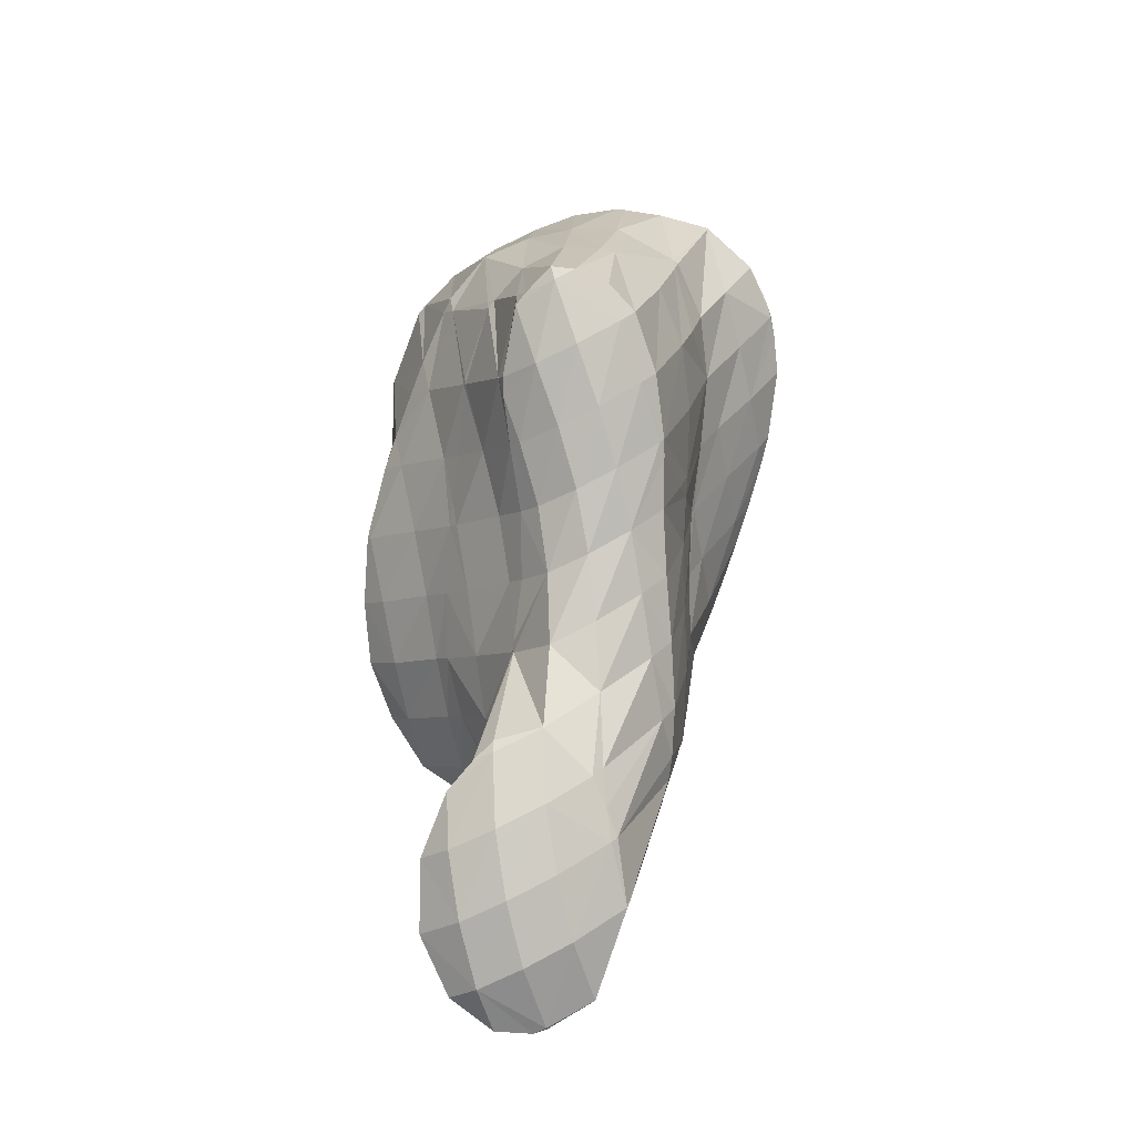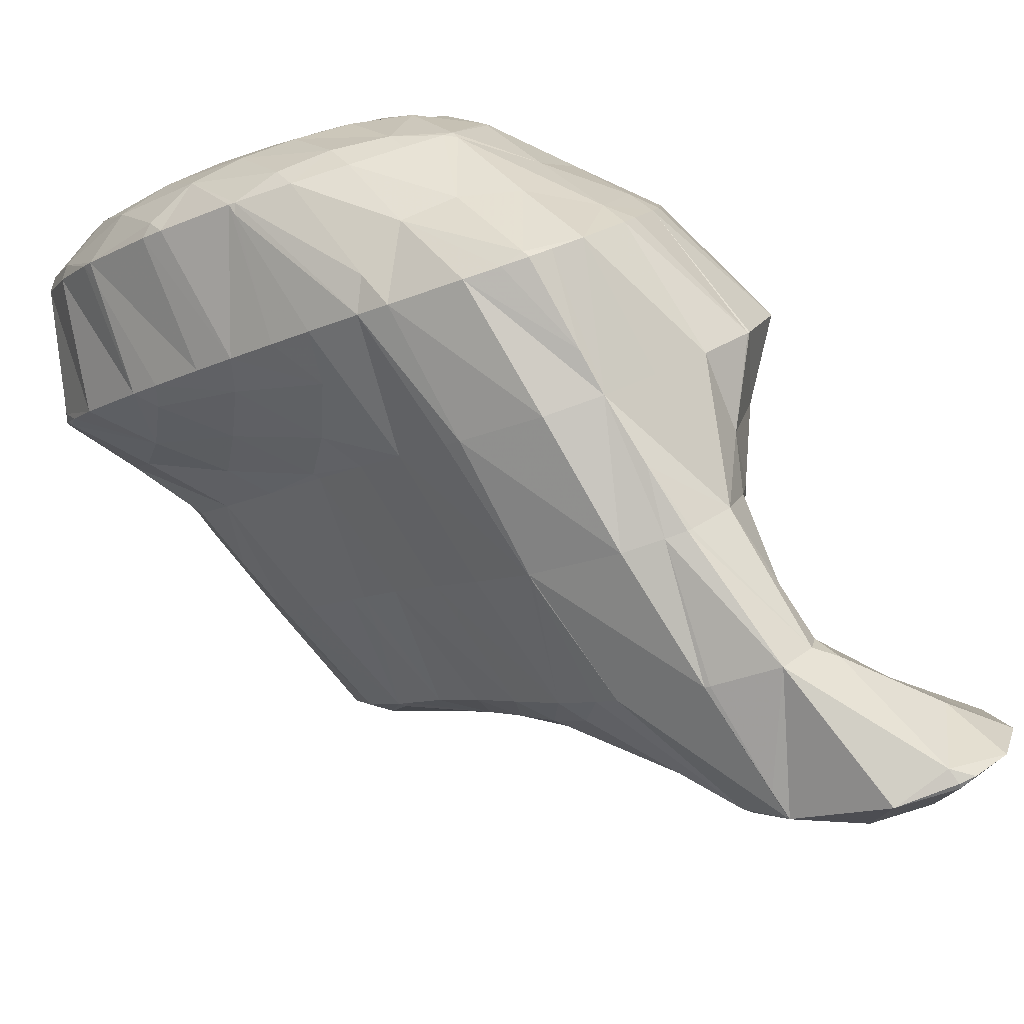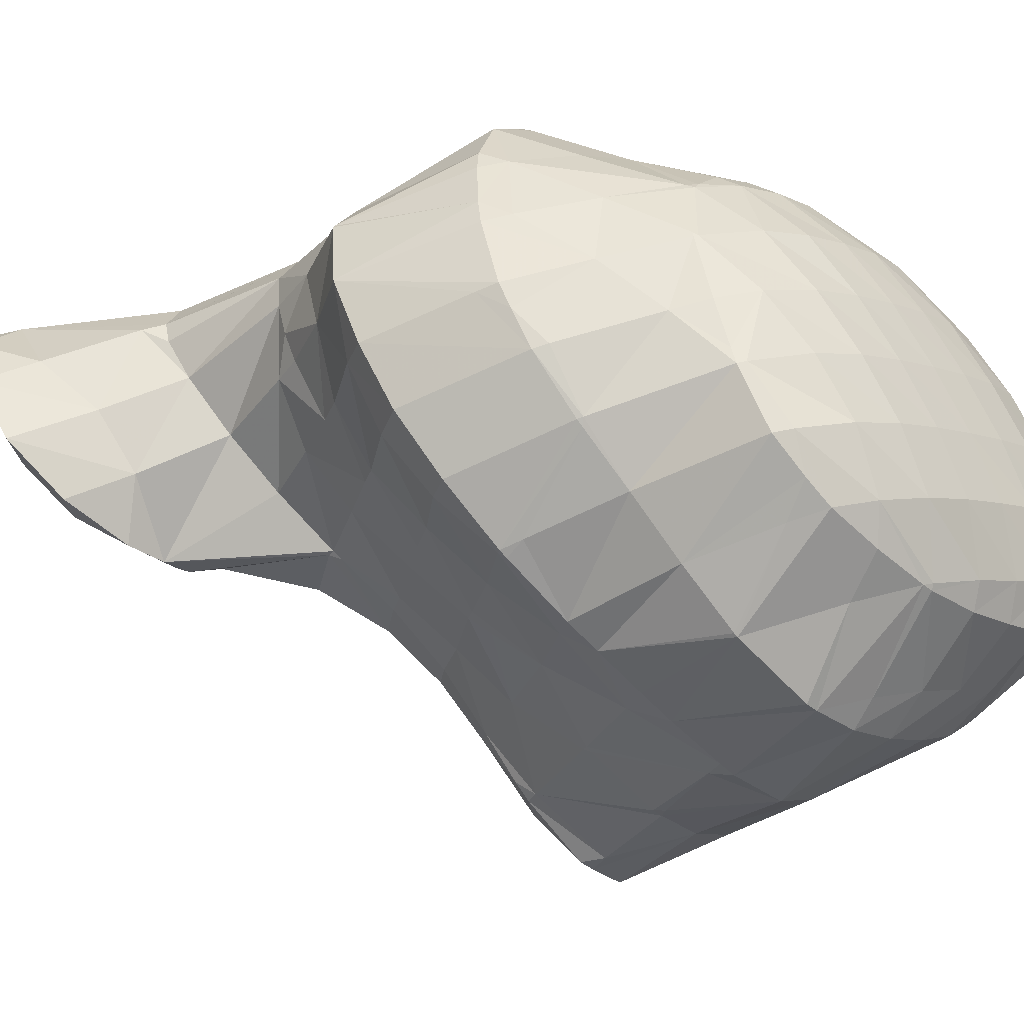
<metadata>
{"format":"obj","ext":"obj","renderer":"f3d","projection":"perspective","resolution":1024,"background":"white","views":[{"elev":-48.3,"azim":16.6,"up":"+Z"},{"elev":60.8,"azim":142.3,"up":"+Y"},{"elev":-1.3,"azim":-67.6,"up":"+Y"}]}
</metadata>
<code>
v 254 189.1 110.5
v 255.4 187.6 112
v 255.2 188.5 110.1
v 255.1 190.2 108.3
v 253.4 191 108.8
v 255.1 192.3 107
v 253.9 192.8 107.3
v 255.1 194.1 106.5
v 256.5 187.1 112.7
v 257.3 186.8 113.1
v 257.2 186.9 112.7
v 257 188.2 110.3
v 256.9 189.9 108.5
v 256.9 191.9 107.2
v 256.4 194.5 106.5
v 256.9 194.4 106.5
v 256.9 194.5 106.6
v 259 186.9 113.3
v 259 186.9 113.3
v 258.8 188.2 111
v 258.7 189.9 109.2
v 258.6 191.8 107.9
v 258.7 194.3 107.2
v 258.7 194.3 107.2
v 259.1 186.9 113.3
v 260.3 188.6 112.2
v 260.5 189.5 111.5
v 260.5 190.2 110.6
v 260.5 192.2 109.2
v 260.5 192.2 109.2
v 260.7 190.3 110.8
v 260.5 192.2 109.3
v 255.4 189.9 112.2
v 255.2 191.9 111
v 255.1 193.5 108.9
v 257.7 187.5 118
v 257.8 187.2 118.2
v 257.8 187.3 117.8
v 257.1 189.3 116.4
v 256.8 191.1 114.8
v 256.7 193 113.4
v 257 194.2 112.5
v 257 194.6 111.5
v 256.9 194.7 107
v 259.3 181.8 122.5
v 259.5 180.3 123.4
v 259.7 181.5 122.2
v 259.9 183.3 120.7
v 259.1 183.7 121.2
v 259.8 184.9 118.9
v 258.6 185.6 119.7
v 259.5 186.2 116.6
v 257.5 194.8 112.1
v 258.7 195.3 112
v 259.7 179.7 123.8
v 260.7 177.7 125.1
v 261.1 179.1 123.4
v 261.3 181 121.9
v 261.5 182.8 120.6
v 261.4 184.6 119
v 261.2 186.2 117.3
v 260.9 187.6 115.2
v 260.6 188.8 112.7
v 260.4 194.5 113
v 260.5 192.7 110
v 260.5 194.4 113.1
v 261.2 177.5 125.4
v 262.3 177 125.9
v 262.3 177.2 125.4
v 262.6 178.9 123.6
v 262.9 180.8 122.3
v 263 182.7 121
v 262.9 184.6 119.8
v 262.8 186.5 118.5
v 262.6 188.3 117.1
v 262.5 190.2 115.8
v 262.4 191.8 115.5
v 262.1 192.4 115
v 263.1 177.3 125.8
v 264.1 178 125.5
v 264.2 179 124.5
v 264.4 180.9 123.2
v 264.5 183 122.3
v 264.1 185 121
v 264.5 183.5 122.1
v 263.6 186.8 119.6
v 263.3 188.7 118.1
v 262.9 190.5 116.6
v 264.7 179.1 125
v 264.9 181.1 123.8
v 264.7 183 122.5
v 255.7 185.6 123.6
v 256 184.9 124.1
v 256 185.4 123.3
v 256 187 121.3
v 254.9 187.6 122.1
v 255.9 188.6 119.5
v 254.4 189.5 120.7
v 255.7 190.5 118
v 254.4 191.4 119.3
v 255.4 192.7 117.2
v 254.9 193.2 118.1
v 255.3 194.1 117.5
v 257.5 181.5 126.6
v 257.6 181.4 126.7
v 257.6 181.5 126.4
v 257.9 182.8 124
v 256.6 183.6 125.1
v 258 184.4 122
v 258 186 120.1
v 256 195 117
v 256.9 196 116.5
v 259 179.6 128.1
v 259.4 179.9 124.1
v 258.5 196.7 116.3
v 258.7 196.7 116.3
v 259.3 179.4 128.3
v 260.6 178.8 129
v 260.7 177.9 126
v 259.3 196.6 116.6
v 260.4 196.3 117.1
v 262.3 178.6 129.4
v 262.2 194.3 118.7
v 262.2 194.5 118.9
v 263.5 179.1 129.4
v 264 179.3 129.4
v 264.5 186.3 123.6
v 264.4 187.4 124.3
v 263.9 188.7 123.3
v 263.4 190.6 121.9
v 263 192.5 120.4
v 262.2 194.4 118.9
v 265.3 180.9 128.7
v 265.6 182.8 127.5
v 265.3 184.8 126.2
v 264.6 186.8 124.8
v 251.6 187.4 126.2
v 251.7 187.2 126.4
v 251.7 187.3 126.1
v 251.8 188.9 124
v 250.8 189.4 124.8
v 251.8 190.7 122.4
v 250.5 191.4 123.4
v 251.6 192.8 121.4
v 250.7 193.3 122.2
v 251.4 195.2 121.1
v 252.9 185.4 127.7
v 253.6 184.5 128.4
v 253.8 185 127.2
v 253.9 186.5 124.8
v 253.9 188.1 122.9
v 253.8 189.8 121.1
v 253.7 191.8 120
v 251.5 195.2 121
v 253.5 194.2 119.5
v 253.2 197 120.2
v 254.6 183.3 129.3
v 255.4 182.5 130
v 255.6 182.8 128.5
v 255.9 184 125.7
v 255.2 195.9 118.3
v 253.3 197 120.2
v 255 197.7 120.1
v 256.6 181.2 131.1
v 257 180.9 131.4
v 257.1 180.9 130.5
v 256.7 198.1 120.2
v 258.6 180 132.3
v 259 179.6 128.6
v 258.6 197.6 118.3
v 258.4 198.4 120.4
v 260.4 179.9 132.7
v 260.1 198.2 121
v 262.1 180.2 133
v 261.9 196.7 122.5
v 263.7 180.7 133.1
v 263.8 180.8 133.1
v 263.9 190.5 127.1
v 264.1 190.2 127.3
v 263.3 192.4 125.7
v 262.8 194.3 124.3
v 262.2 196.3 122.9
v 265.6 182.2 131.7
v 265.5 182.4 132.6
v 265.9 183.6 129.4
v 265.8 186.4 130.1
v 265.7 186.5 130.1
v 264.9 188.5 128.6
v 265.7 182.6 132.5
v 266.1 184.5 131.4
v 251.7 187.7 126.9
v 251.3 190.8 128.8
v 251.3 191 128.6
v 251 193 127.4
v 251.2 194.2 126.7
v 251.3 194.7 125.6
v 252.4 187 131.3
v 253.1 185.1 132.6
v 251.9 189 130
v 251.4 195 126.2
v 252.4 196.8 125.2
v 252.9 197.5 124.9
v 253.1 185 132.7
v 254.8 183.1 134.2
v 254.1 198.7 124.4
v 254.6 199.2 124.2
v 255.1 182.9 134.4
v 256.5 182.3 135.1
v 256.3 200.2 124
v 258.3 181.9 135.7
v 258.3 199.1 121.7
v 257.3 200.3 124.2
v 258 200.4 124.3
v 260 181.8 136.2
v 258.8 200.2 124.6
v 259.8 199.9 125.1
v 261.7 181.9 136.6
v 261.5 198.6 126.4
v 263.8 180.9 133.5
v 263.4 182.2 136.9
v 264 190.5 127.3
v 263.8 192.9 127
v 263.4 195.4 127.2
v 263.2 196.8 128.1
v 262.1 198 127
v 263.7 182.4 136.9
v 265 183 136.9
v 265.7 186.5 130.1
v 265.6 188.8 129.9
v 265.4 191.2 129.6
v 265.1 193.5 129.5
v 264 195.9 128.9
v 264.9 194.8 129.8
v 266.7 184.1 136.6
v 266.6 184.1 136.8
v 267 185.3 133.8
v 267 187.2 132.6
v 266.9 189.3 131.8
v 266.7 191.6 131.6
v 265.6 193.8 130.7
v 266.6 192.6 131.7
v 266.7 184.1 136.8
v 268 185.9 136.1
v 268.3 187.4 135.3
v 268.3 187.8 134.9
v 268 189.8 133.8
v 268.3 188.5 134.7
v 267.1 191.8 132.3
v 268.3 187.9 135
v 251.3 191.1 128.8
v 251.2 193.2 127.8
v 252.8 188.1 134.2
v 252.7 189.4 134.8
v 252.2 190.6 134
v 252.5 192.6 132.9
v 252.7 193 132.7
v 252.8 194.1 130.8
v 252.9 195.7 128.6
v 252.9 197.1 126
v 254.7 185.9 135.5
v 253.1 188.6 135.4
v 254.5 187.4 136.4
v 253.4 194.5 131.9
v 254.3 196.4 131
v 254.4 196.5 131
v 254.5 197.6 128.2
v 254.6 198.9 125.2
v 256.5 183.2 135.7
v 256 186.4 137.3
v 256.2 186.3 137.4
v 256.1 198 130.5
v 256.1 198.1 130.2
v 256.3 199.2 126.9
v 258.2 183.3 136.7
v 258 185.6 138.2
v 256.4 198.2 130.5
v 257.8 198.5 130.6
v 257.9 199.2 127.8
v 258 200.3 124.6
v 259.9 183.3 137.4
v 259.6 185.3 138.9
v 259.4 198.6 131.1
v 259.6 199 128.3
v 261.6 183.2 137.9
v 261.3 185 139.6
v 261.1 198.3 131.7
v 261.4 198.4 127.8
v 263.3 182.7 137.4
v 262.9 184.9 140.1
v 262.5 197.6 132.6
v 262.7 197.5 132.3
v 262.7 197.6 132.7
v 264.5 185.7 140.1
v 264.3 196.1 134.1
v 266.6 184.2 136.9
v 264.7 185.8 140.1
v 266.2 187.5 139.1
v 266 187.7 139.4
v 266.2 188.2 139.2
v 265.9 193.5 136.1
v 266.1 193.2 135.4
v 266 193.1 136.3
v 264.7 195.5 134.5
v 268.2 188 135.3
v 266.5 189.6 138.5
v 266.4 191.5 137.4
v 252.6 190.7 134.5
v 252.7 192.6 133.1
v 254.4 188.8 136.4
v 254.4 191 135.8
v 254.4 192.9 134.6
v 254.4 194.7 133.1
v 254.4 196.4 131.1
v 256.2 186.5 137.5
v 256.2 188.9 137.4
v 256.2 191 136.6
v 256.1 193 135.5
v 256.1 194.9 134.2
v 256.1 196.7 132.6
v 257.9 186.6 138.4
v 257.9 188.9 138.1
v 257.9 191 137.2
v 257.9 192.9 136.1
v 257.8 194.8 134.9
v 257.7 196.7 133.4
v 257.7 198.2 131.4
v 259.6 186.5 139.1
v 259.6 188.8 138.7
v 259.6 190.9 137.8
v 259.5 192.8 136.7
v 259.5 194.7 135.5
v 259.4 196.6 134.1
v 259.4 198.2 132.1
v 261.2 186.5 139.8
v 261.2 188.7 139.3
v 261.2 190.7 138.3
v 261.2 192.7 137.3
v 261.1 194.6 136
v 261 196.4 134.6
v 261 198 132.5
v 262.8 186.3 140.2
v 262.8 188.5 139.7
v 262.8 190.6 138.8
v 262.8 192.5 137.7
v 262.7 194.4 136.5
v 262.6 196.2 134.9
v 264.5 185.9 140.2
v 264.5 188.2 139.9
v 264.4 190.3 139.1
v 264.4 192.2 138
v 264.3 194.1 136.6
v 264.3 195.7 134.7
v 266.1 189.8 138.7
v 266.1 191.7 137.6
g foo
f 3 2 1
f 4 3 1
f 5 4 1
f 6 4 5
f 7 6 5
f 6 7 8
f 11 10 9
f 2 11 9
f 3 11 2
f 12 11 3
f 12 4 13
f 12 3 4
f 13 6 14
f 13 4 6
f 15 6 8
f 16 6 15
f 14 6 16
f 16 15 17
f 11 19 18
f 10 11 18
f 19 12 20
f 19 11 12
f 20 13 21
f 20 12 13
f 21 14 22
f 21 13 14
f 24 16 23
f 22 16 24
f 14 16 22
f 16 17 23
f 19 25 18
f 19 20 26
f 25 19 26
f 26 28 27
f 20 28 26
f 21 28 20
f 28 22 29
f 28 21 22
f 29 22 24
f 30 29 24
f 28 31 27
f 28 29 32
f 31 28 32
f 29 30 32
f 1 2 33
f 5 1 33
f 34 5 33
f 7 5 34
f 35 7 34
f 8 7 35
f 38 37 36
f 38 9 10
f 36 9 38
f 39 9 36
f 9 33 2
f 9 40 33
f 9 39 40
f 34 33 41
f 33 40 41
f 43 41 42
f 43 34 41
f 43 35 34
f 8 44 15
f 35 44 8
f 43 44 35
f 17 15 44
f 47 46 45
f 48 47 45
f 49 48 45
f 50 48 49
f 51 50 49
f 37 50 51
f 38 50 37
f 52 50 38
f 10 18 38
f 18 52 38
f 53 43 42
f 24 23 54
f 44 54 23
f 53 54 44
f 44 43 53
f 23 17 44
f 57 56 55
f 46 57 55
f 47 57 46
f 58 57 47
f 58 48 59
f 58 47 48
f 59 50 60
f 59 48 50
f 60 52 61
f 60 50 52
f 62 18 25
f 62 52 18
f 62 61 52
f 25 26 62
f 26 63 62
f 26 27 63
f 66 65 64
f 65 54 64
f 30 54 65
f 24 54 30
f 69 68 67
f 56 69 67
f 57 69 56
f 70 69 57
f 70 58 71
f 70 57 58
f 71 59 72
f 71 58 59
f 72 60 73
f 72 59 60
f 73 61 74
f 73 60 61
f 74 62 75
f 74 61 62
f 75 63 76
f 75 62 63
f 63 27 76
f 31 76 27
f 77 76 31
f 31 78 77
f 66 32 65
f 78 32 66
f 31 32 78
f 32 30 65
f 69 79 68
f 79 81 80
f 69 81 79
f 70 81 69
f 81 71 82
f 81 70 71
f 82 72 83
f 82 71 72
f 85 73 84
f 83 73 85
f 72 73 83
f 73 74 86
f 84 73 86
f 74 75 87
f 86 74 87
f 75 76 88
f 87 75 88
f 76 77 88
f 81 89 80
f 81 82 90
f 89 81 90
f 82 83 91
f 90 82 91
f 83 85 91
f 94 93 92
f 95 94 92
f 96 95 92
f 97 95 96
f 98 97 96
f 99 97 98
f 100 99 98
f 101 99 100
f 102 101 100
f 101 102 103
f 106 105 104
f 107 106 104
f 108 107 104
f 93 107 108
f 94 107 93
f 109 107 94
f 109 95 110
f 109 94 95
f 110 36 37
f 110 97 36
f 110 95 97
f 39 36 99
f 36 97 99
f 40 39 101
f 39 99 101
f 111 101 103
f 111 40 101
f 111 41 40
f 41 111 112
f 42 41 112
f 106 114 113
f 105 106 113
f 114 45 46
f 114 107 45
f 114 106 107
f 49 45 109
f 45 107 109
f 51 49 110
f 49 109 110
f 37 51 110
f 42 112 53
f 112 115 53
f 53 115 116
f 54 53 116
f 119 118 117
f 55 56 119
f 114 55 119
f 117 114 119
f 113 114 117
f 46 55 114
f 64 120 66
f 120 121 66
f 54 116 120
f 64 54 120
f 67 118 119
f 68 118 67
f 122 118 68
f 56 67 119
f 77 78 123
f 78 124 123
f 66 124 78
f 121 124 66
f 79 125 122
f 68 79 122
f 80 126 79
f 126 125 79
f 85 84 127
f 84 128 127
f 84 129 128
f 84 86 129
f 87 129 86
f 87 130 129
f 88 130 87
f 88 131 130
f 123 88 77
f 132 88 123
f 131 88 132
f 123 124 132
f 89 133 126
f 80 89 126
f 90 133 89
f 90 134 133
f 91 134 90
f 91 135 134
f 127 91 85
f 136 91 127
f 135 91 136
f 127 128 136
f 139 138 137
f 140 139 137
f 141 140 137
f 142 140 141
f 143 142 141
f 144 142 143
f 145 144 143
f 144 145 146
f 149 148 147
f 138 149 147
f 139 149 138
f 150 149 139
f 150 140 151
f 150 139 140
f 151 142 152
f 151 140 142
f 152 144 153
f 152 142 144
f 154 144 146
f 155 144 154
f 153 144 155
f 155 154 156
f 159 158 157
f 148 159 157
f 149 159 148
f 160 159 149
f 160 92 93
f 160 150 92
f 160 149 150
f 96 92 151
f 92 150 151
f 98 96 152
f 96 151 152
f 100 98 153
f 98 152 153
f 102 100 155
f 100 153 155
f 103 102 155
f 161 103 155
f 156 161 155
f 162 161 156
f 161 162 163
f 166 165 164
f 104 105 166
f 159 104 166
f 164 159 166
f 158 159 164
f 108 104 160
f 104 159 160
f 93 108 160
f 111 103 161
f 161 112 111
f 163 112 161
f 167 112 163
f 166 169 168
f 165 166 168
f 105 113 166
f 113 169 166
f 112 170 115
f 112 171 170
f 112 167 171
f 116 115 170
f 117 168 169
f 118 168 117
f 172 168 118
f 113 117 169
f 171 120 170
f 171 121 120
f 171 173 121
f 120 116 170
f 122 172 118
f 122 174 172
f 121 175 124
f 121 173 175
f 125 176 174
f 122 125 174
f 126 177 125
f 177 176 125
f 129 178 128
f 178 179 128
f 130 178 129
f 130 180 178
f 131 180 130
f 131 181 180
f 132 181 131
f 132 182 181
f 124 175 182
f 132 124 182
f 183 126 133
f 184 126 183
f 177 126 184
f 133 134 183
f 134 185 183
f 134 186 185
f 134 187 186
f 134 135 187
f 136 187 135
f 136 188 187
f 128 179 188
f 136 128 188
f 183 189 184
f 183 185 190
f 189 183 190
f 185 186 190
f 137 138 191
f 192 137 191
f 193 137 192
f 141 137 193
f 141 194 143
f 141 193 194
f 196 194 195
f 145 194 196
f 143 194 145
f 146 145 196
f 148 198 197
f 147 148 197
f 147 191 138
f 147 199 191
f 147 197 199
f 192 191 199
f 200 196 195
f 200 146 196
f 200 154 146
f 200 201 154
f 154 201 202
f 156 154 202
f 158 204 203
f 157 158 203
f 157 203 148
f 203 198 148
f 156 202 162
f 202 205 162
f 162 205 206
f 163 162 206
f 165 208 207
f 164 165 207
f 164 207 158
f 207 204 158
f 163 209 167
f 163 206 209
f 168 208 165
f 168 210 208
f 171 212 211
f 171 209 212
f 171 167 209
f 211 212 213
f 172 210 168
f 172 214 210
f 216 211 215
f 216 171 211
f 216 173 171
f 211 213 215
f 174 214 172
f 174 217 214
f 173 218 175
f 173 216 218
f 219 174 176
f 220 174 219
f 217 174 220
f 176 177 219
f 179 178 221
f 178 180 221
f 180 222 221
f 180 181 222
f 181 223 222
f 181 224 223
f 181 225 224
f 181 182 225
f 175 218 225
f 182 175 225
f 219 226 220
f 177 226 219
f 177 227 226
f 177 184 227
f 186 187 228
f 187 188 228
f 188 229 228
f 221 188 179
f 221 229 188
f 221 230 229
f 230 222 231
f 230 221 222
f 233 223 232
f 231 223 233
f 222 223 231
f 223 224 232
f 234 184 189
f 235 184 234
f 227 184 235
f 189 190 234
f 190 236 234
f 228 190 186
f 228 236 190
f 228 237 236
f 237 229 238
f 237 228 229
f 238 230 239
f 238 229 230
f 241 231 240
f 239 231 241
f 230 231 239
f 231 233 240
f 234 242 235
f 234 236 243
f 242 234 243
f 243 245 244
f 236 245 243
f 237 245 236
f 247 238 246
f 245 238 247
f 237 238 245
f 238 239 248
f 246 238 248
f 239 241 248
f 245 249 244
f 245 247 249
f 193 192 250
f 194 193 250
f 251 194 250
f 195 194 251
f 197 198 252
f 253 197 252
f 254 197 253
f 199 197 254
f 199 250 192
f 199 255 250
f 199 254 255
f 257 255 256
f 257 250 255
f 257 251 250
f 195 258 200
f 251 258 195
f 257 258 251
f 201 200 258
f 259 201 258
f 202 201 259
f 203 204 260
f 252 198 203
f 261 252 203
f 260 261 203
f 262 261 260
f 253 252 261
f 263 257 256
f 258 257 264
f 257 263 264
f 266 264 265
f 266 258 264
f 266 259 258
f 202 267 205
f 259 267 202
f 266 267 259
f 206 205 267
f 207 208 268
f 260 204 207
f 269 260 207
f 268 269 207
f 270 269 268
f 262 260 269
f 272 266 271
f 266 265 271
f 267 272 273
f 267 266 272
f 209 206 267
f 273 209 267
f 208 210 274
f 268 208 274
f 268 274 270
f 274 275 270
f 276 272 271
f 278 276 277
f 278 272 276
f 278 273 272
f 209 279 212
f 273 279 209
f 278 279 273
f 213 212 279
f 210 214 280
f 274 210 280
f 274 280 275
f 280 281 275
f 283 278 282
f 278 277 282
f 215 283 216
f 279 283 215
f 278 283 279
f 215 213 279
f 214 217 284
f 280 214 284
f 280 284 281
f 284 285 281
f 287 283 286
f 283 282 286
f 218 216 283
f 287 218 283
f 217 220 288
f 284 217 288
f 284 288 285
f 288 289 285
f 292 291 290
f 291 224 225
f 290 291 225
f 287 290 225
f 286 290 287
f 225 218 287
f 220 226 288
f 227 288 226
f 227 289 288
f 227 293 289
f 292 232 291
f 292 233 232
f 292 294 233
f 232 224 291
f 296 235 295
f 293 235 296
f 227 235 293
f 295 297 296
f 297 298 296
f 298 297 299
f 302 301 300
f 240 301 241
f 240 300 301
f 240 303 300
f 233 294 303
f 240 233 303
f 235 242 295
f 242 243 297
f 295 242 297
f 297 243 244
f 299 297 244
f 304 299 244
f 305 299 304
f 246 304 247
f 246 305 304
f 246 306 305
f 302 248 301
f 306 248 302
f 246 248 306
f 248 241 301
f 244 249 304
f 249 247 304
f 254 253 307
f 255 254 307
f 308 255 307
f 256 255 308
f 261 262 309
f 261 307 253
f 309 307 261
f 310 307 309
f 308 310 311
f 308 307 310
f 256 312 263
f 308 312 256
f 311 312 308
f 264 263 312
f 313 264 312
f 265 264 313
f 269 270 314
f 269 309 262
f 314 309 269
f 315 309 314
f 310 315 316
f 310 309 315
f 311 316 317
f 311 310 316
f 312 317 318
f 312 311 317
f 313 318 319
f 313 312 318
f 271 265 313
f 319 271 313
f 270 275 320
f 314 270 320
f 315 320 321
f 315 314 320
f 316 321 322
f 316 315 321
f 317 322 323
f 317 316 322
f 318 323 324
f 318 317 323
f 319 324 325
f 319 318 324
f 271 326 276
f 319 326 271
f 325 326 319
f 277 276 326
f 275 281 327
f 320 275 327
f 321 327 328
f 321 320 327
f 322 328 329
f 322 321 328
f 323 329 330
f 323 322 329
f 324 330 331
f 324 323 330
f 325 331 332
f 325 324 331
f 326 332 333
f 326 325 332
f 282 277 326
f 333 282 326
f 281 285 334
f 327 281 334
f 328 334 335
f 328 327 334
f 329 335 336
f 329 328 335
f 330 336 337
f 330 329 336
f 331 337 338
f 331 330 337
f 332 338 339
f 332 331 338
f 333 339 340
f 333 332 339
f 286 282 333
f 340 286 333
f 285 289 341
f 334 285 341
f 335 341 342
f 335 334 341
f 336 342 343
f 336 335 342
f 337 343 344
f 337 336 343
f 338 344 345
f 338 337 344
f 339 345 346
f 339 338 345
f 290 346 292
f 340 346 290
f 339 346 340
f 290 286 340
f 289 293 347
f 341 289 347
f 342 347 348
f 342 341 347
f 343 348 349
f 343 342 348
f 344 349 350
f 344 343 349
f 345 350 351
f 345 344 350
f 346 351 352
f 346 345 351
f 294 292 346
f 352 294 346
f 293 296 347
f 296 298 348
f 347 296 348
f 299 348 298
f 353 348 299
f 349 348 353
f 350 353 354
f 350 349 353
f 300 354 302
f 351 354 300
f 350 354 351
f 300 303 352
f 351 300 352
f 303 294 352
f 299 305 353
f 305 306 354
f 353 305 354
f 306 302 354
g

</code>
